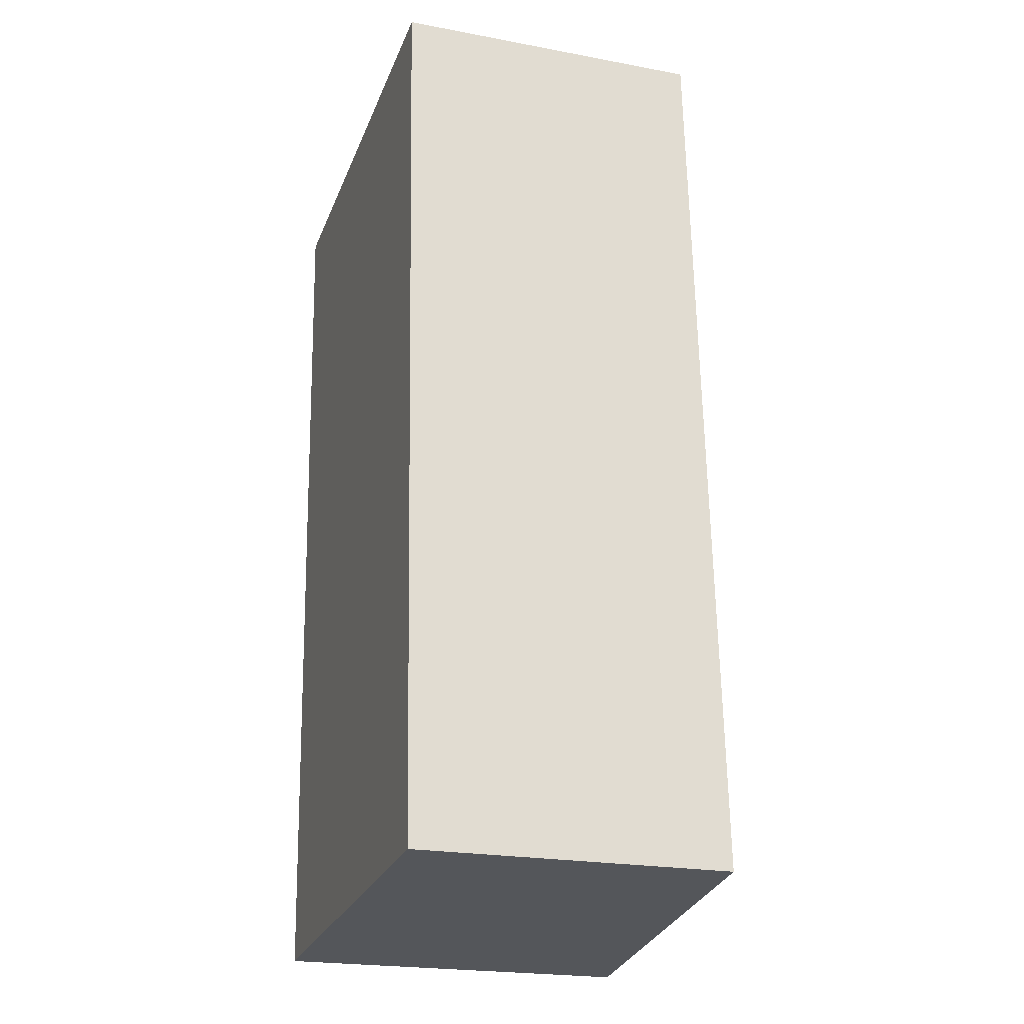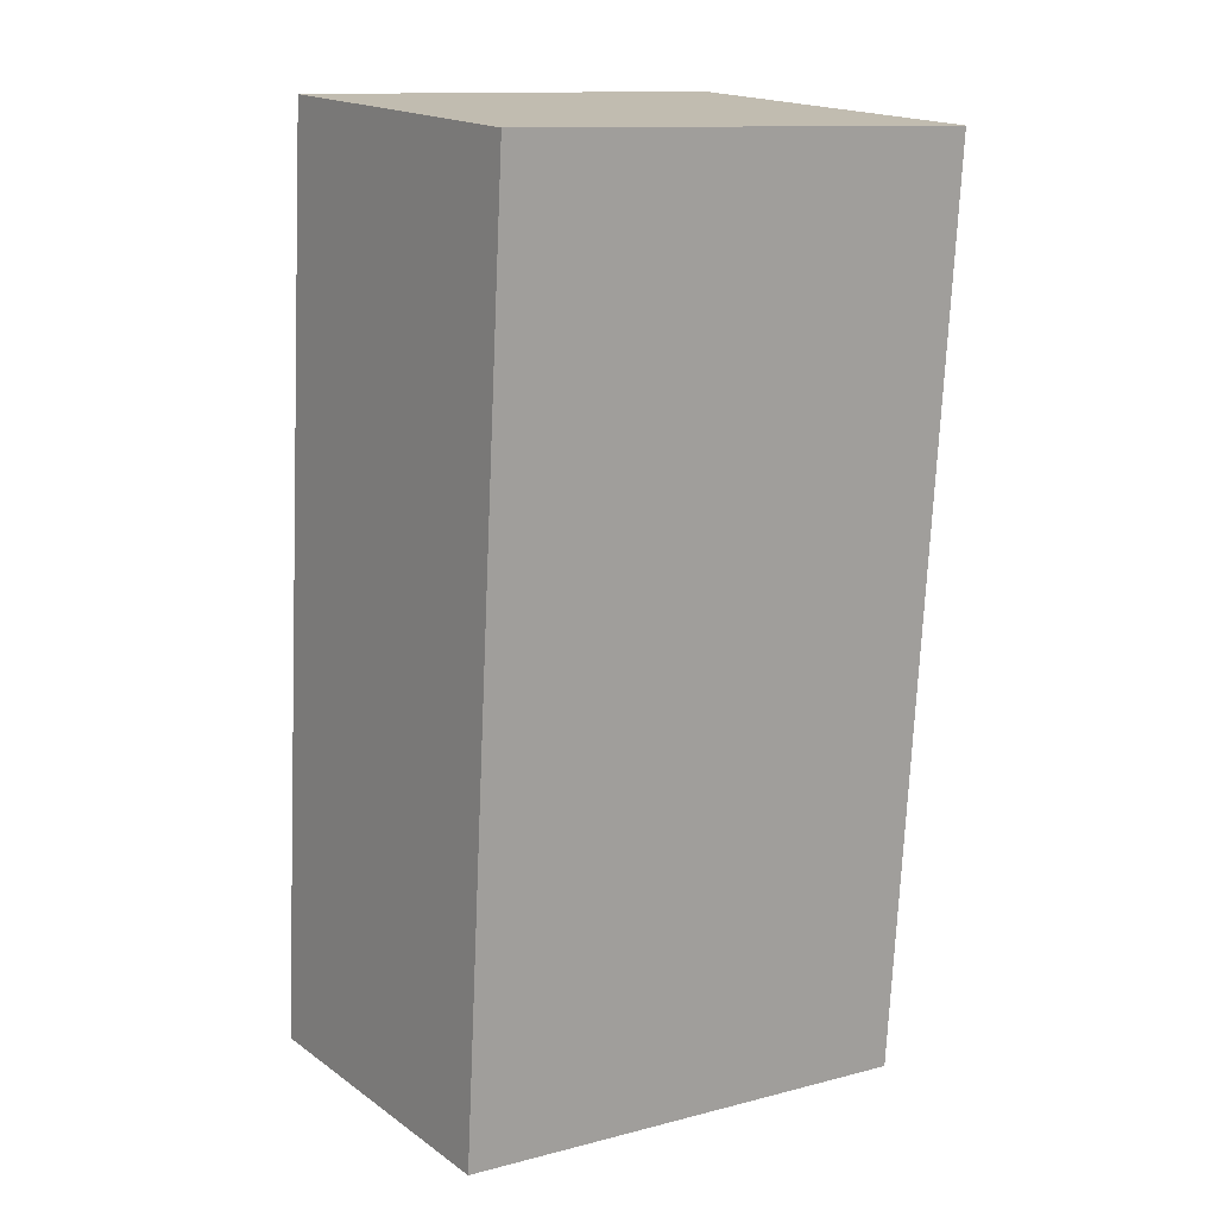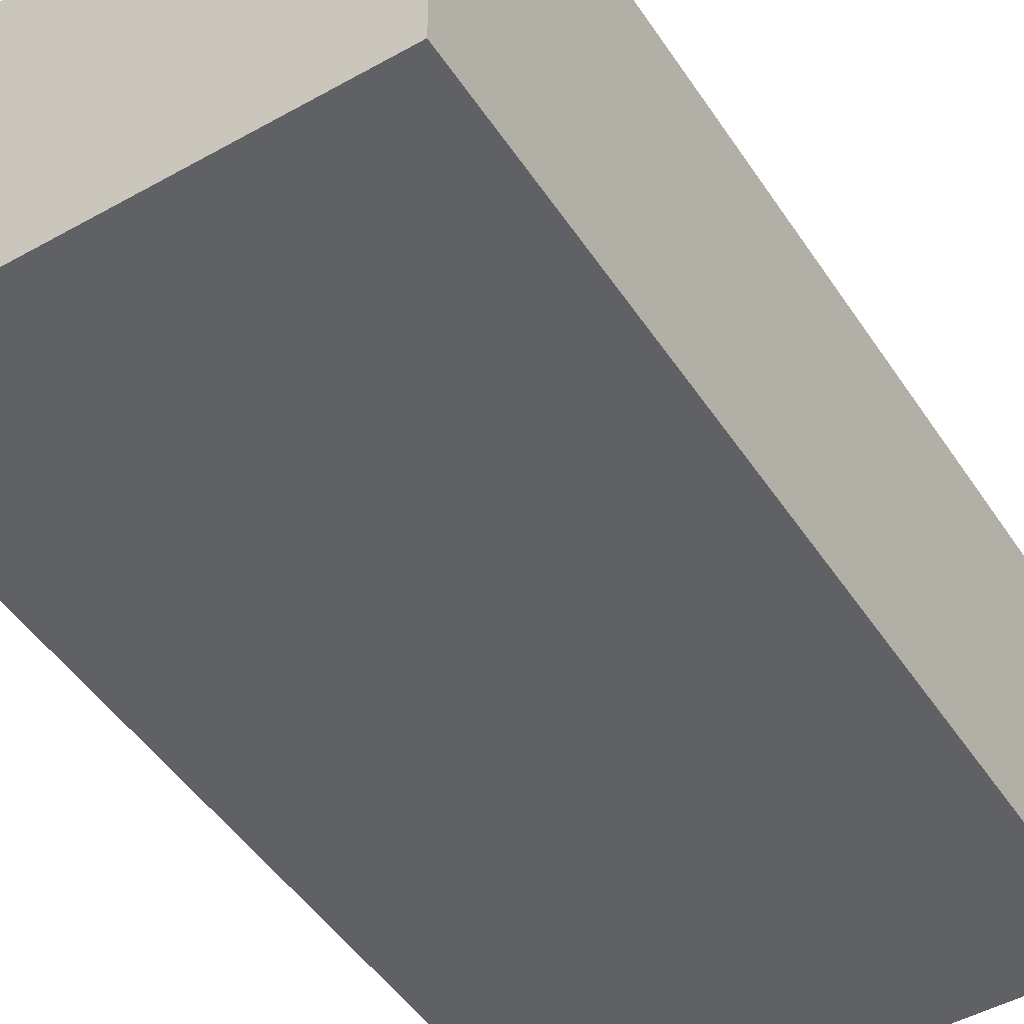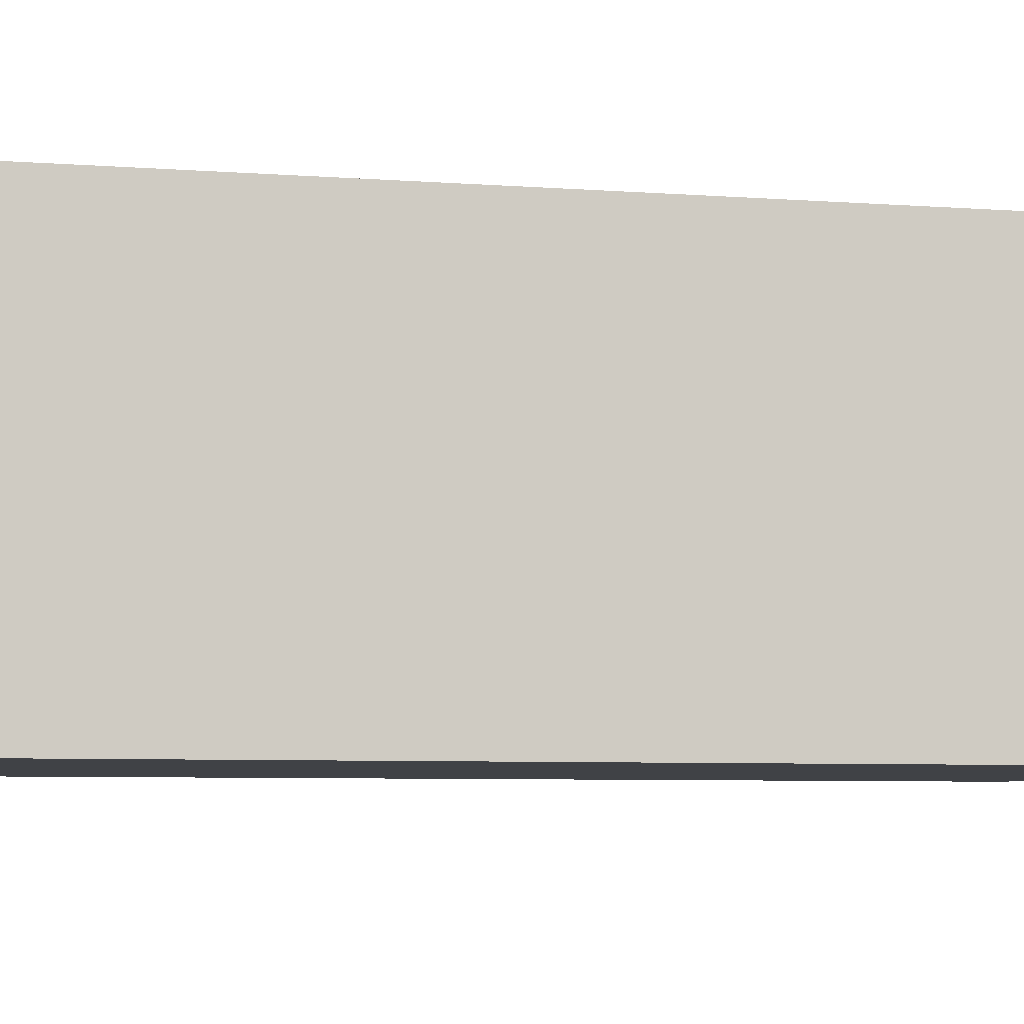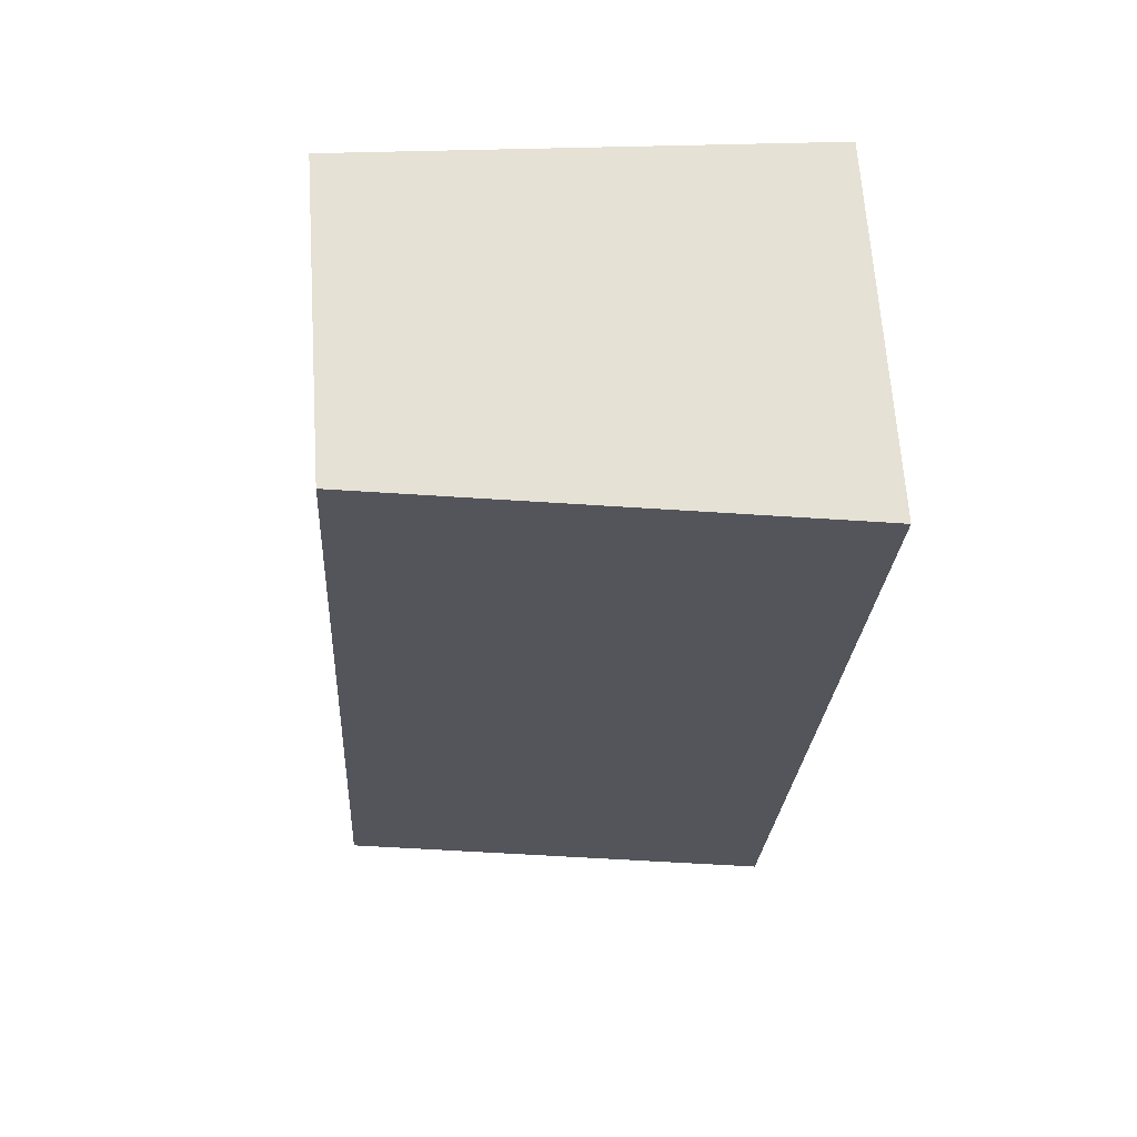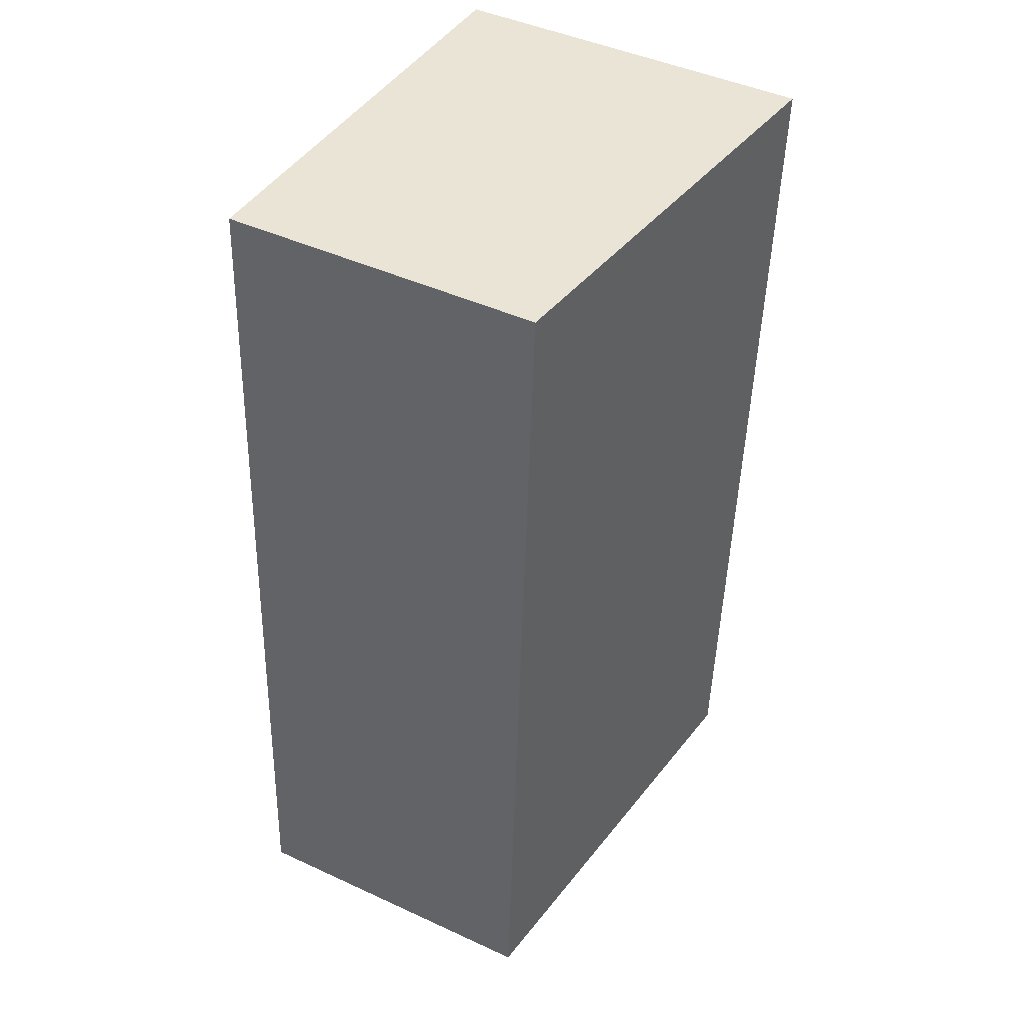
<metadata>
{"format":"obj","ext":"obj","renderer":"f3d","projection":"perspective","resolution":1024,"background":"white","views":[{"elev":-22.1,"azim":71.9,"up":"+Z"},{"elev":18.3,"azim":142.8,"up":"+Z"},{"elev":-48.2,"azim":-151.2,"up":"+Y"},{"elev":-6.2,"azim":-106.3,"up":"+Y"},{"elev":65.5,"azim":176.2,"up":"+Z"},{"elev":44.8,"azim":118.2,"up":"+Z"}]}
</metadata>
<code>
v  0.347 2.413 -6.082
v  3.08 2.09 0.175
v  3.426 2.091 -5.907
v  0 2.413 1.478e-16
v  0.347 3.724e-16 -6.082
v  3.426 3.617e-16 -5.907
v  0 0 0
v  3.08 -1.072e-17 0.175
g defaultobject
f 1 2 3
f 2 1 4
f 3 5 1
f 5 3 6
f 5 4 1
f 4 5 7
f 7 2 4
f 2 7 8
f 2 6 3
f 6 2 8
f 8 5 6
f 5 8 7

</code>
